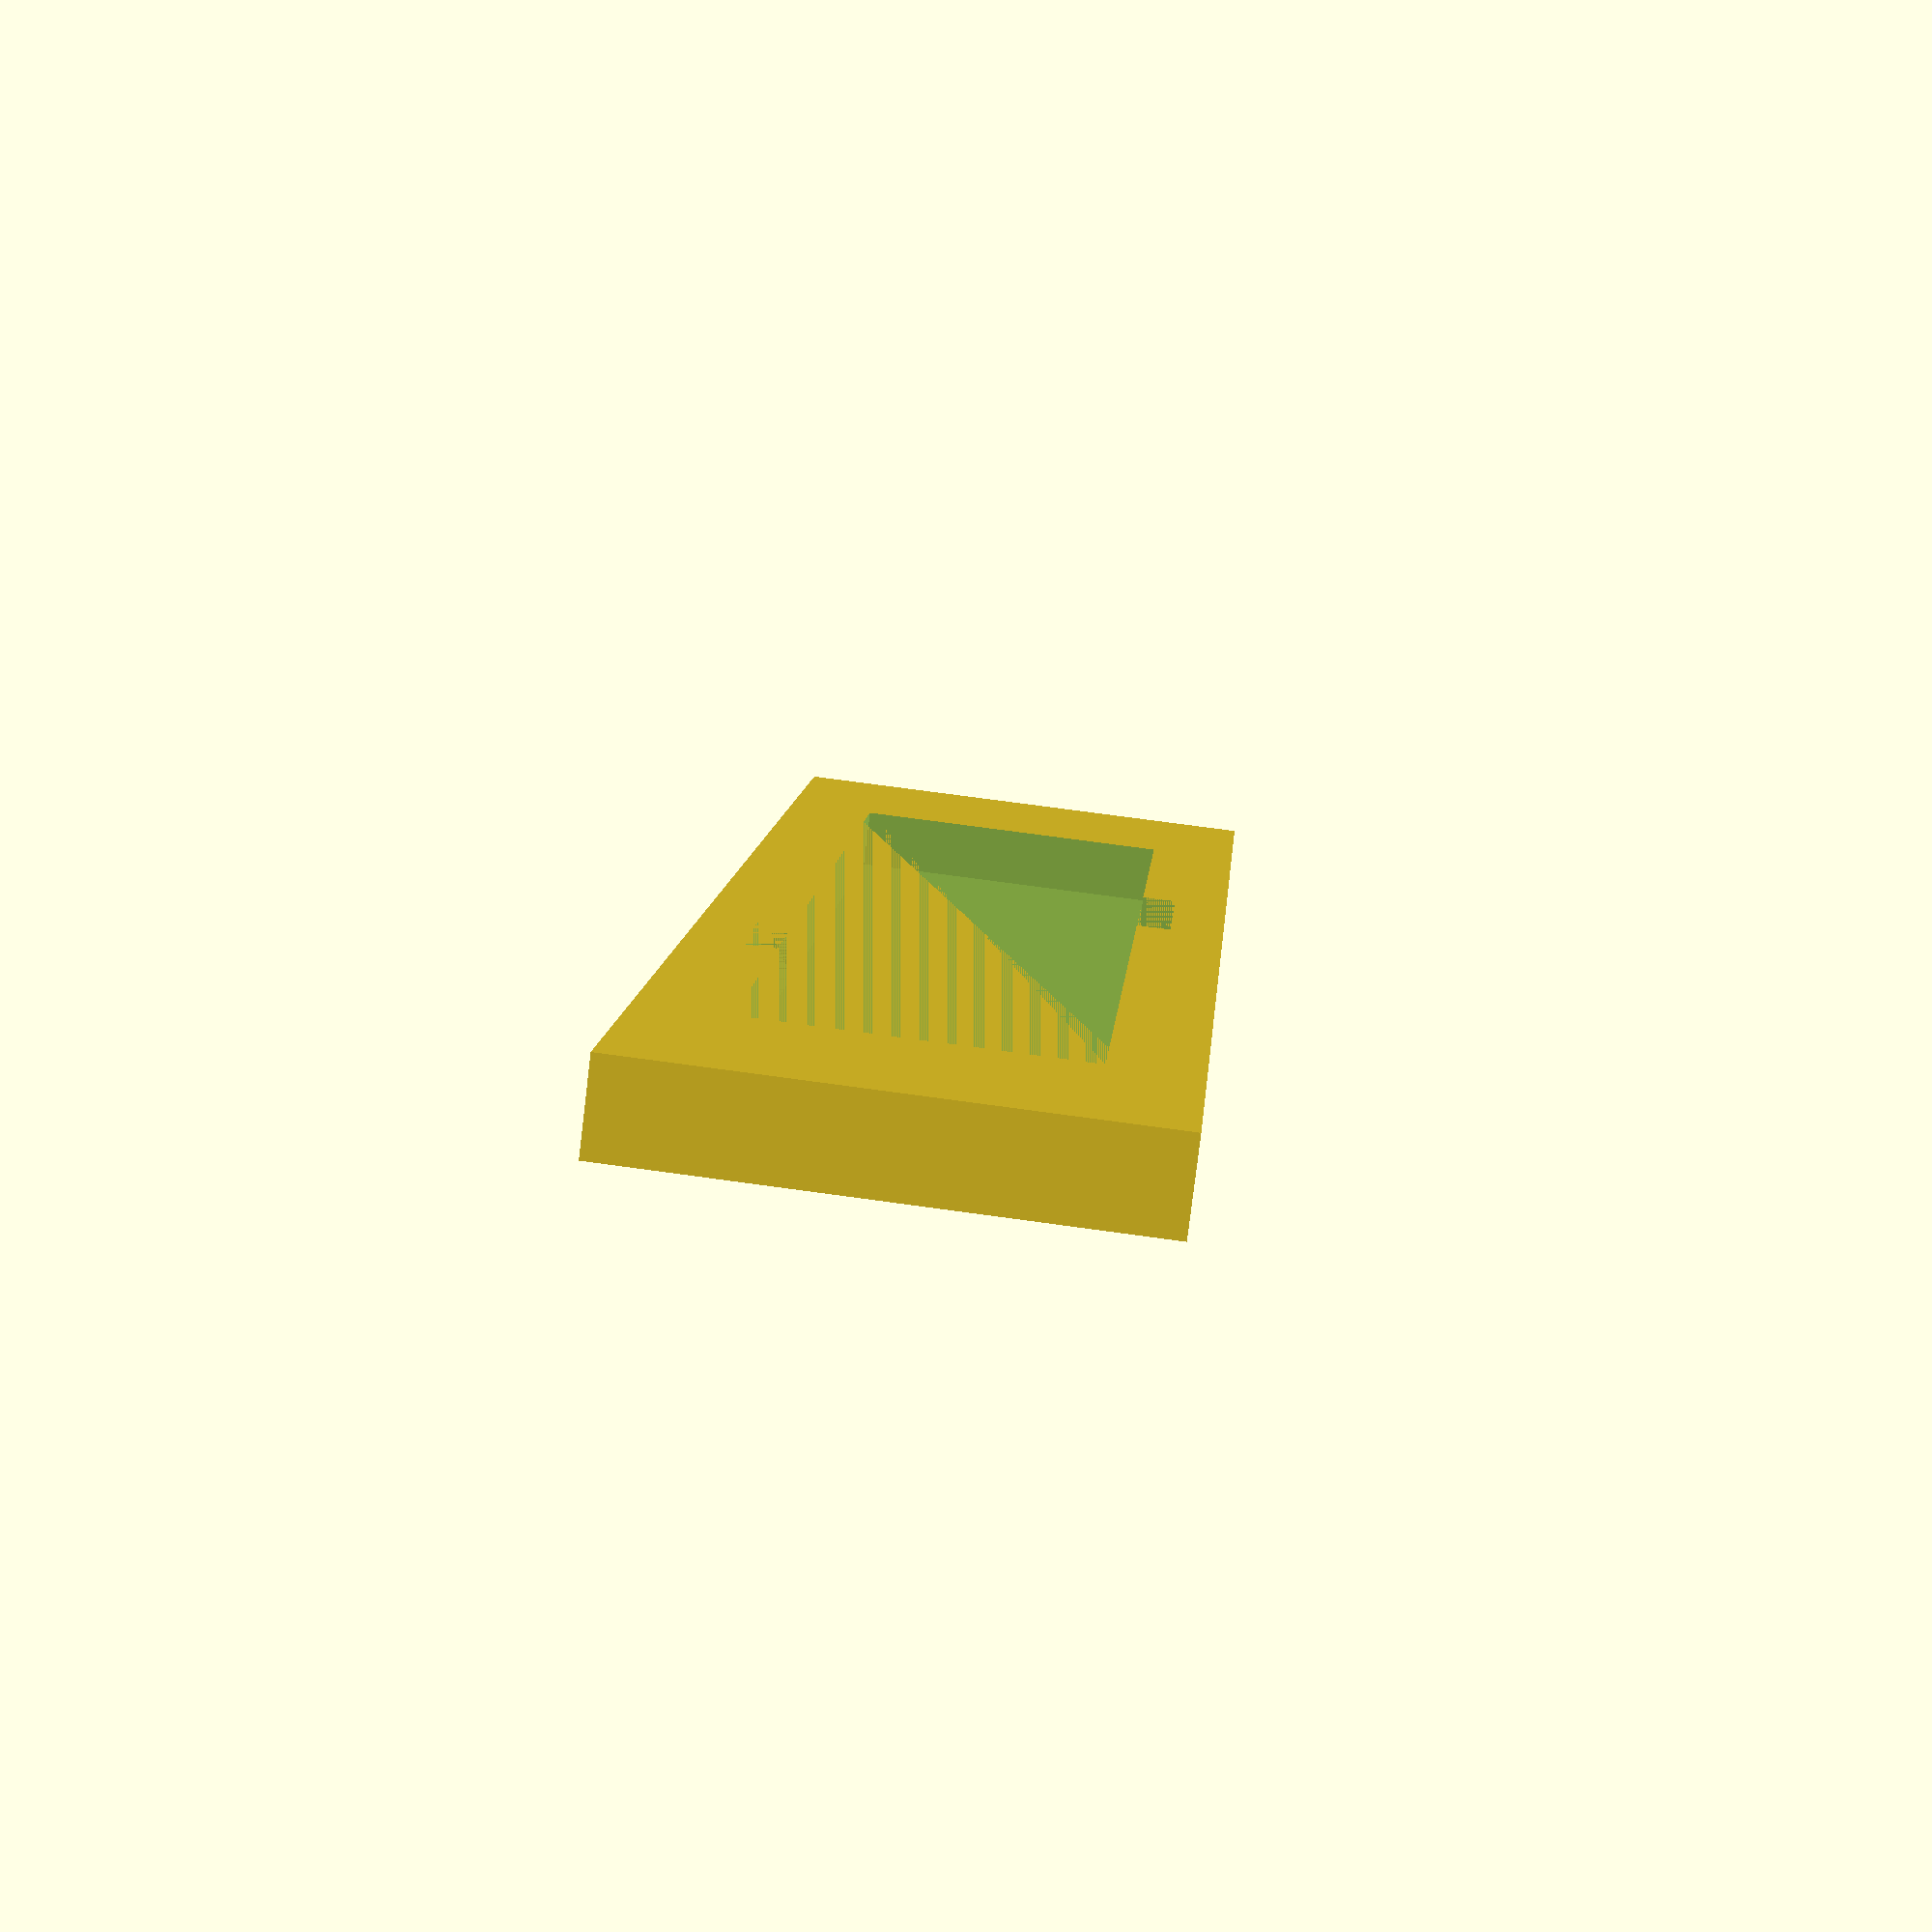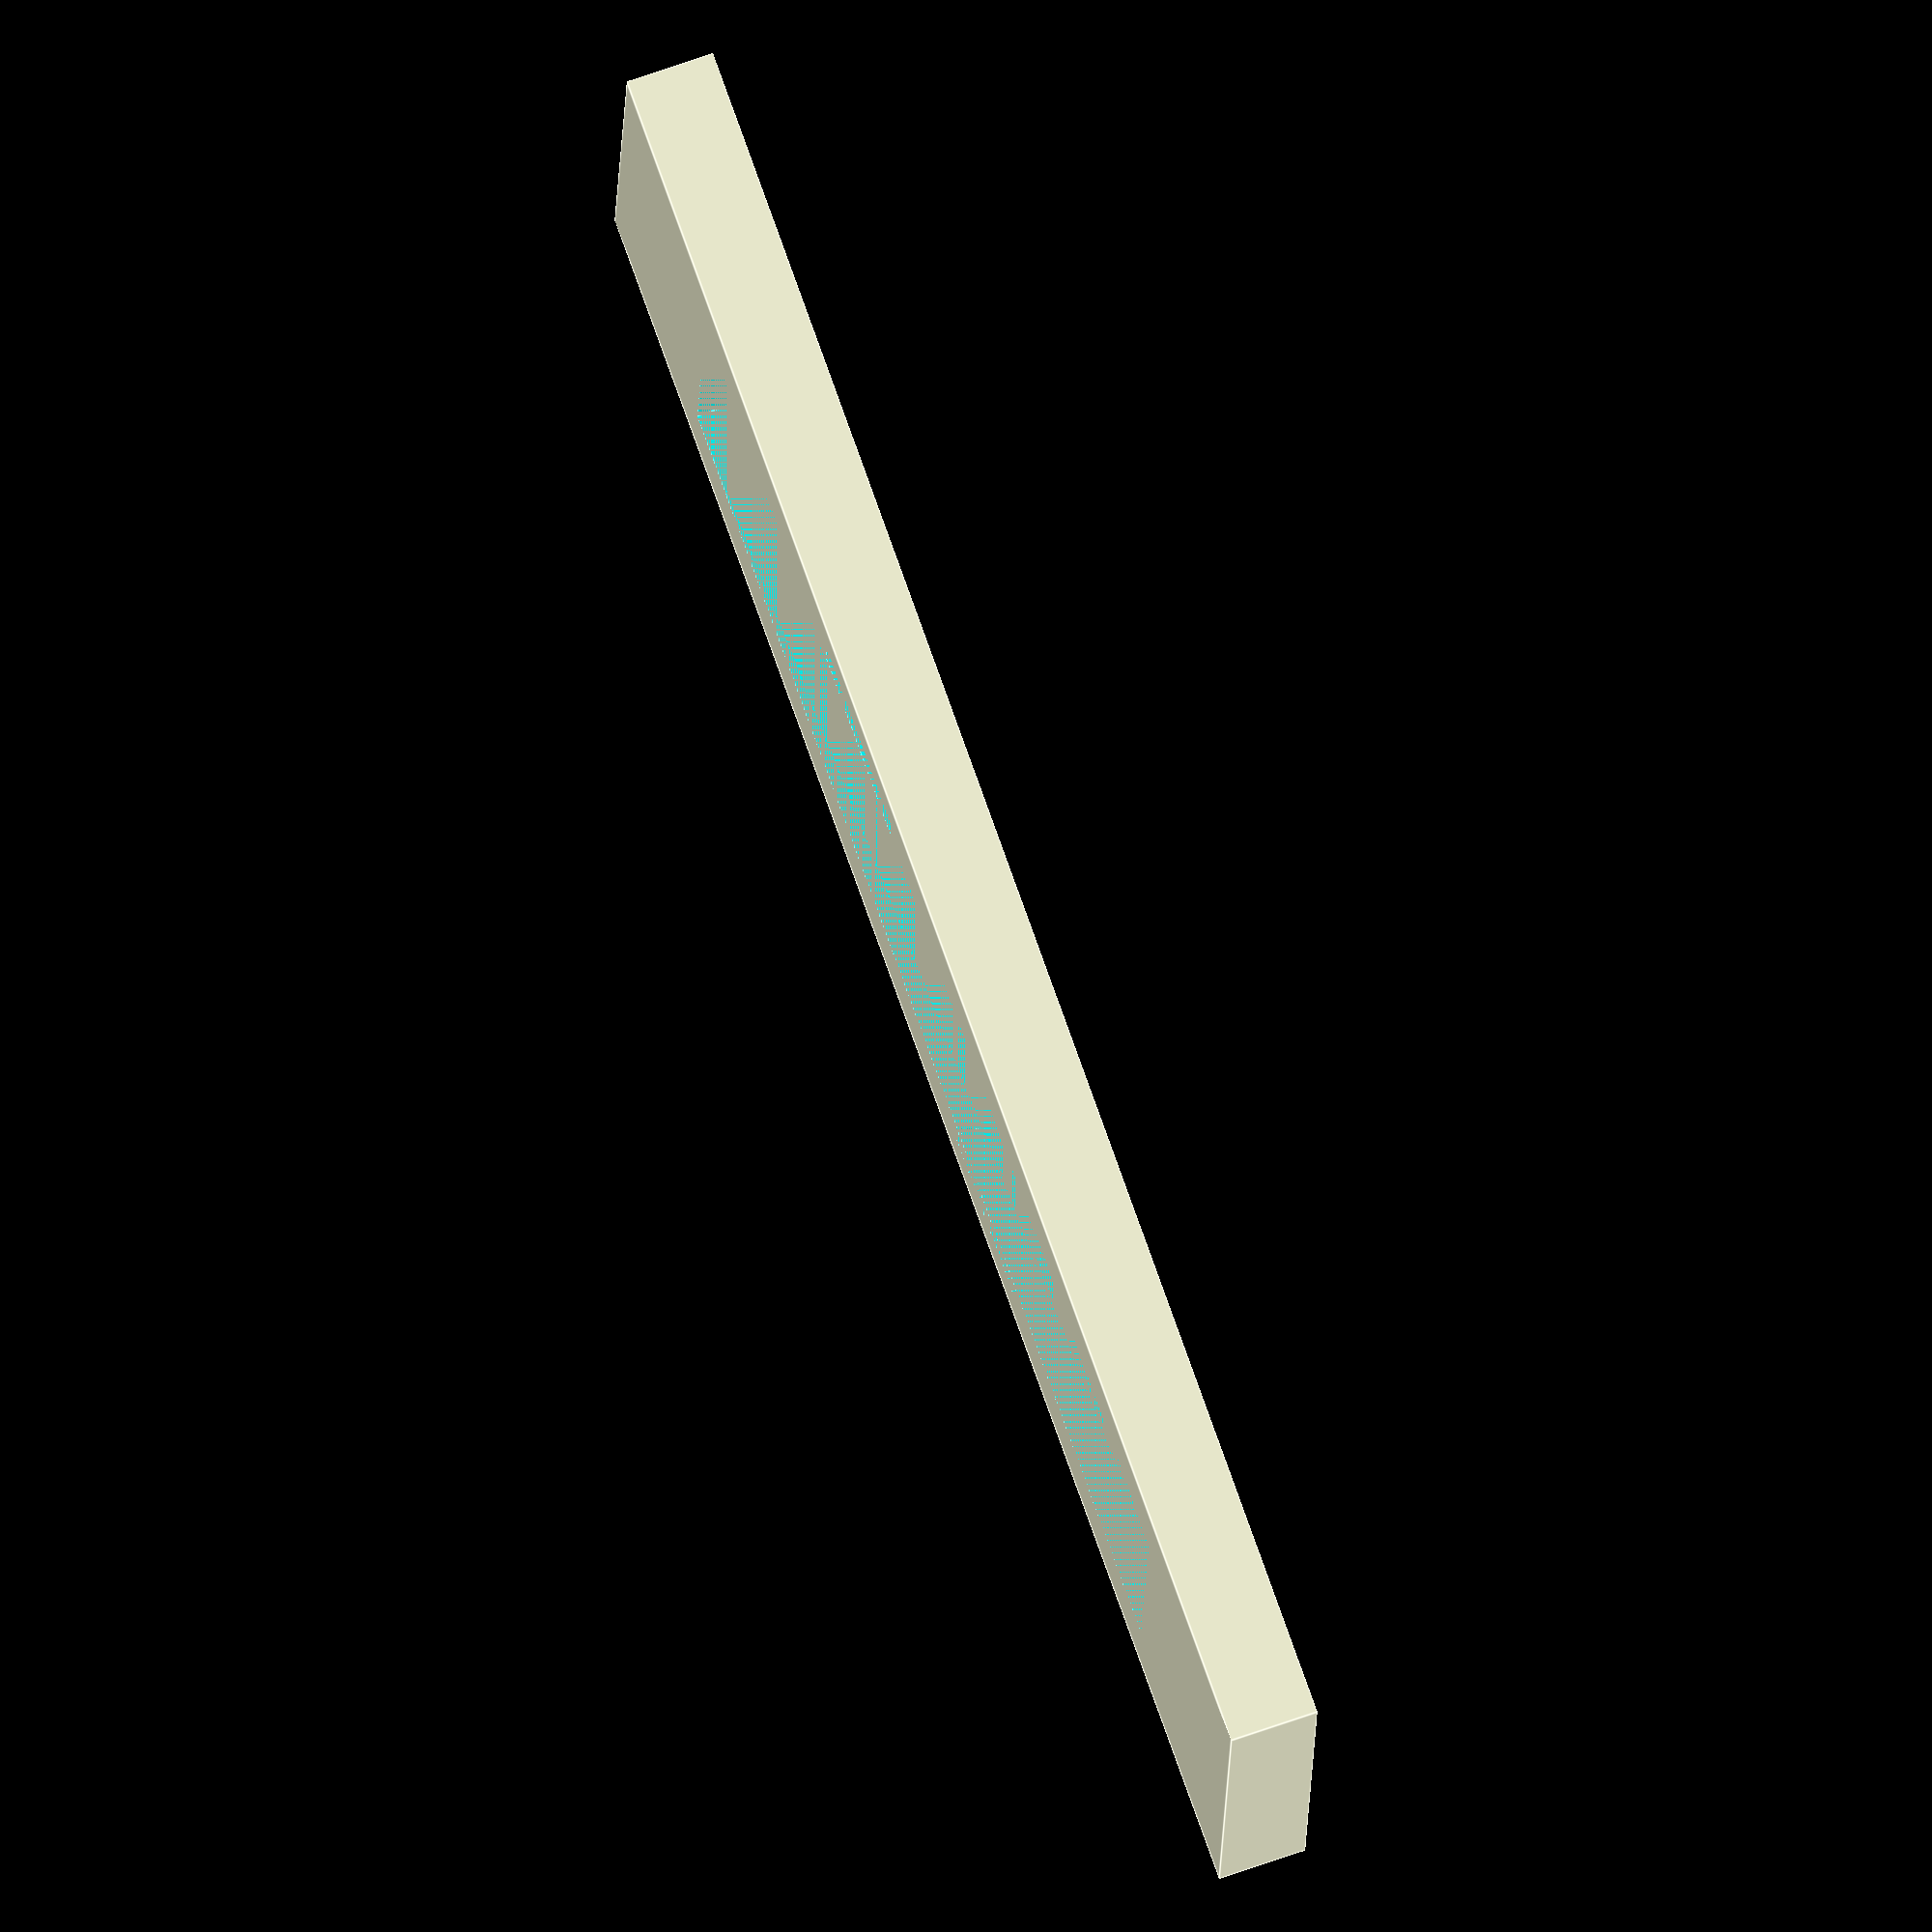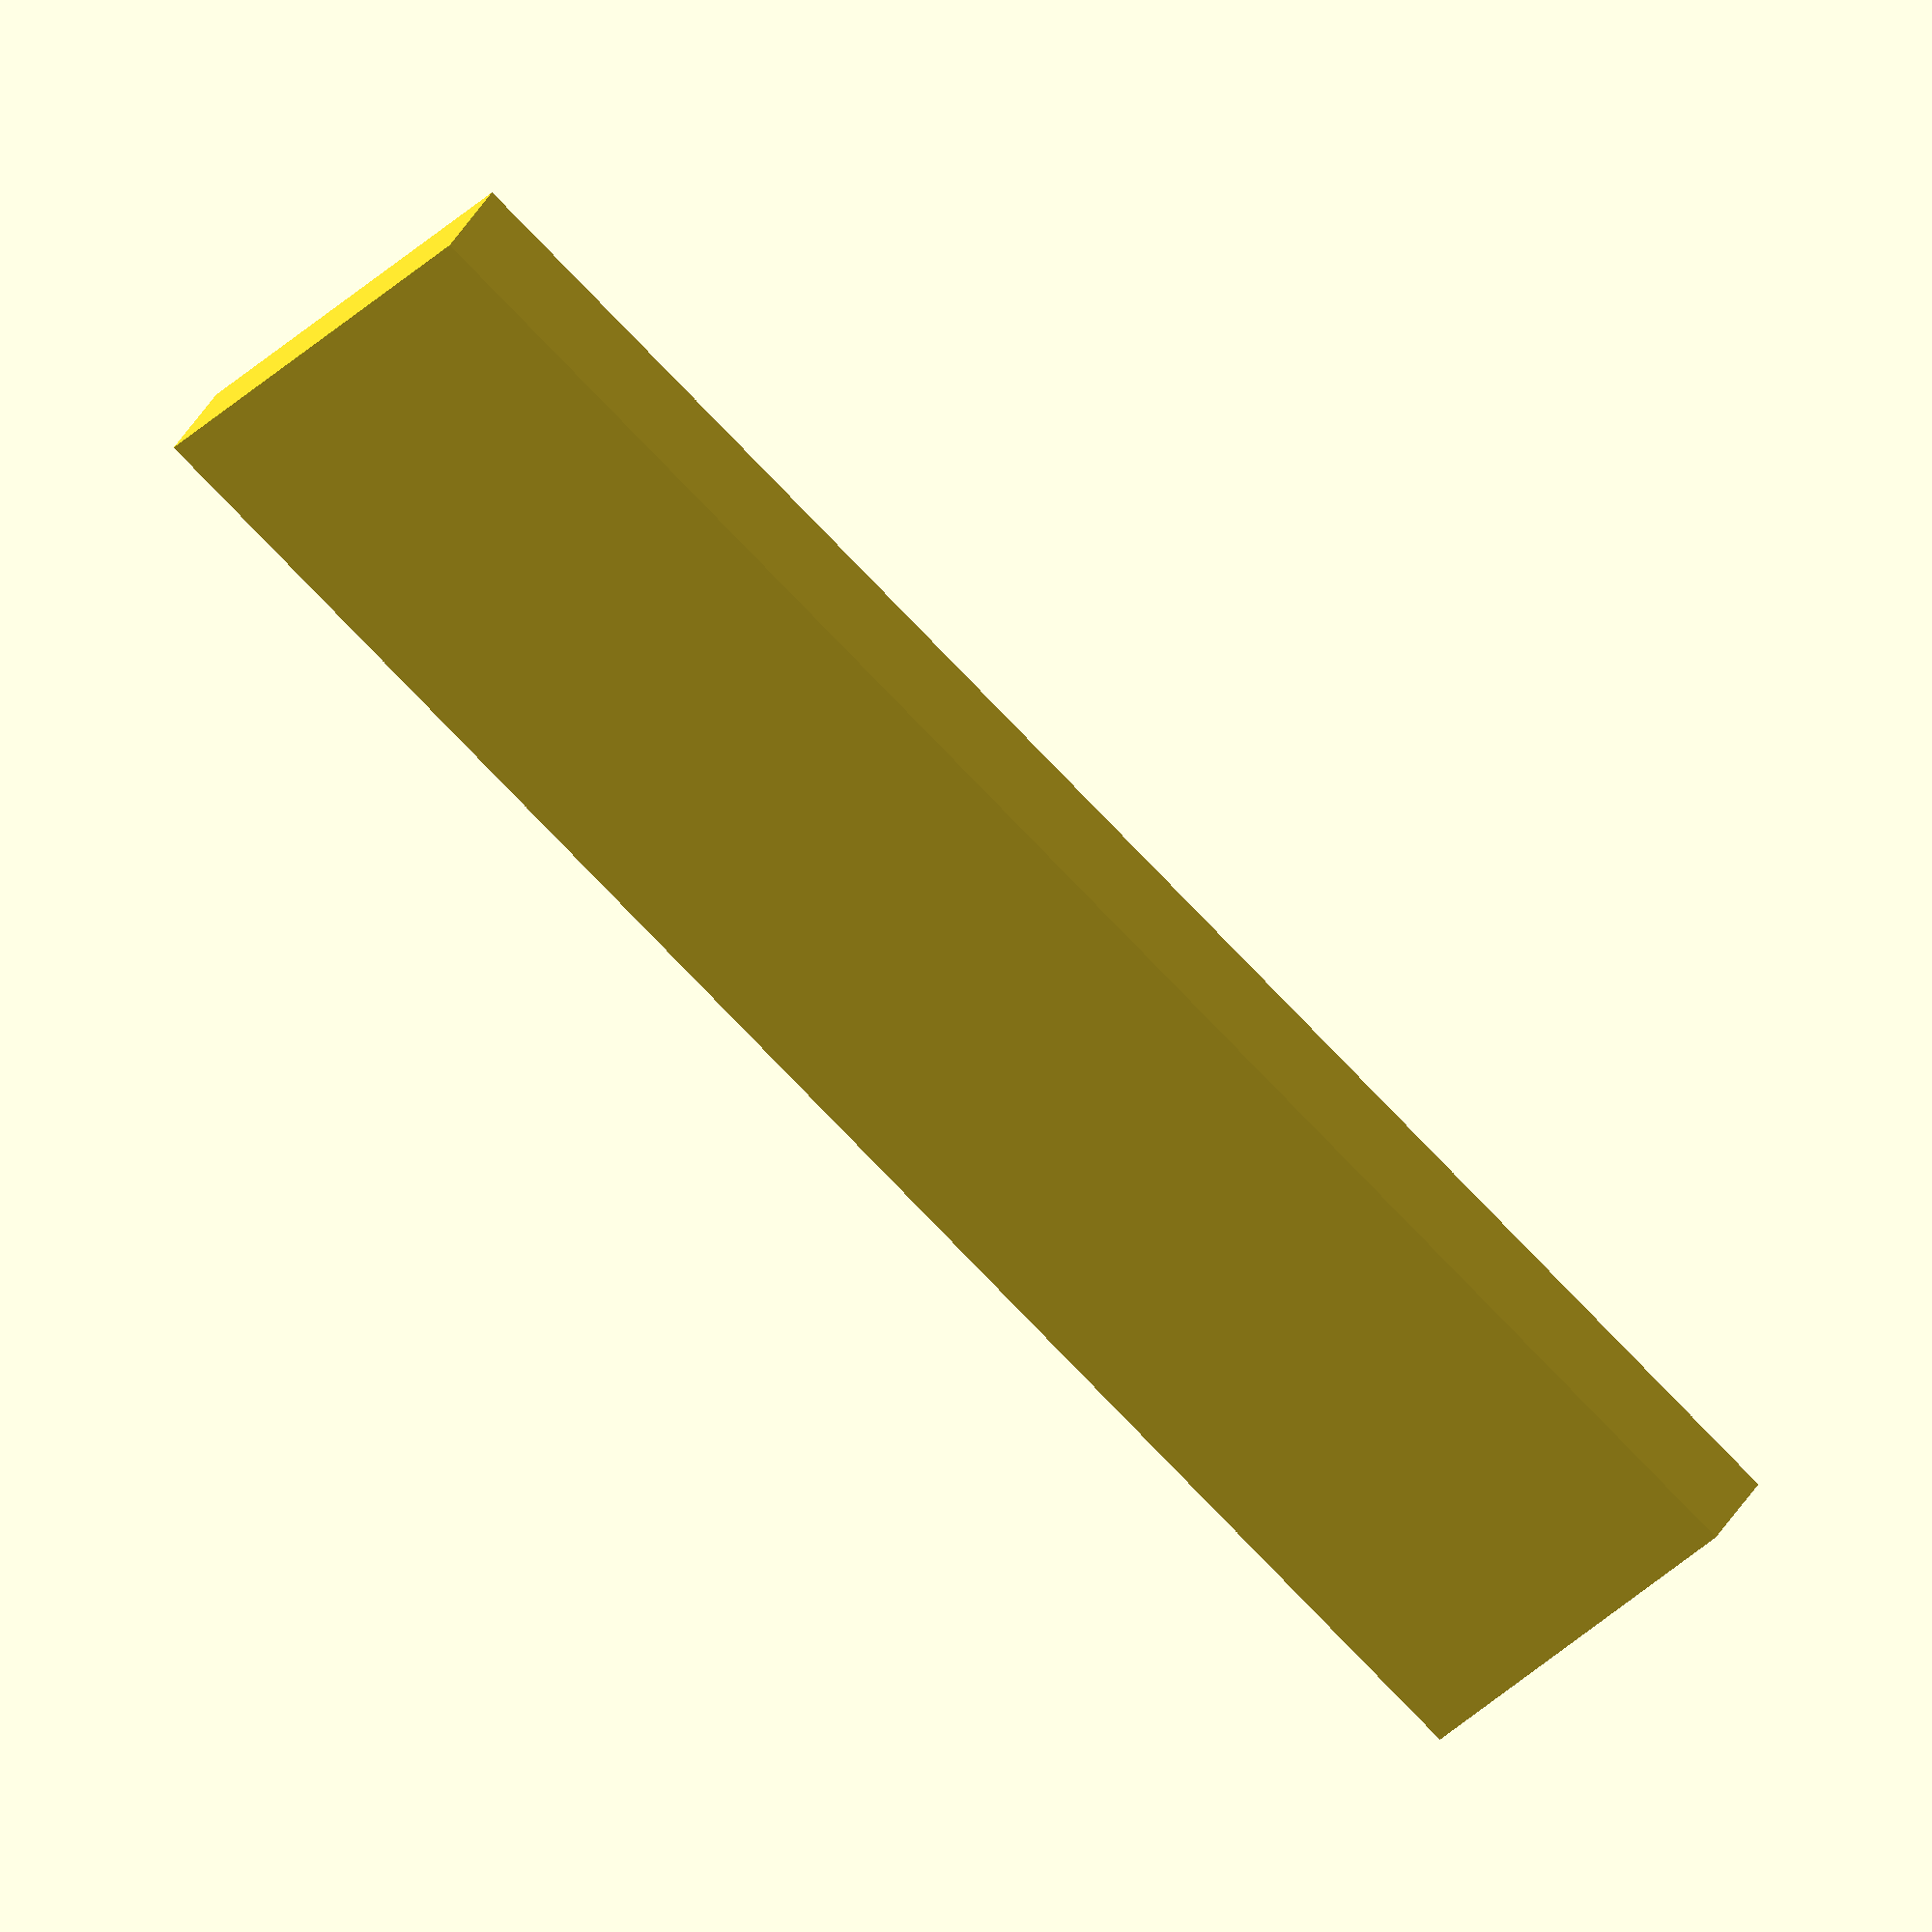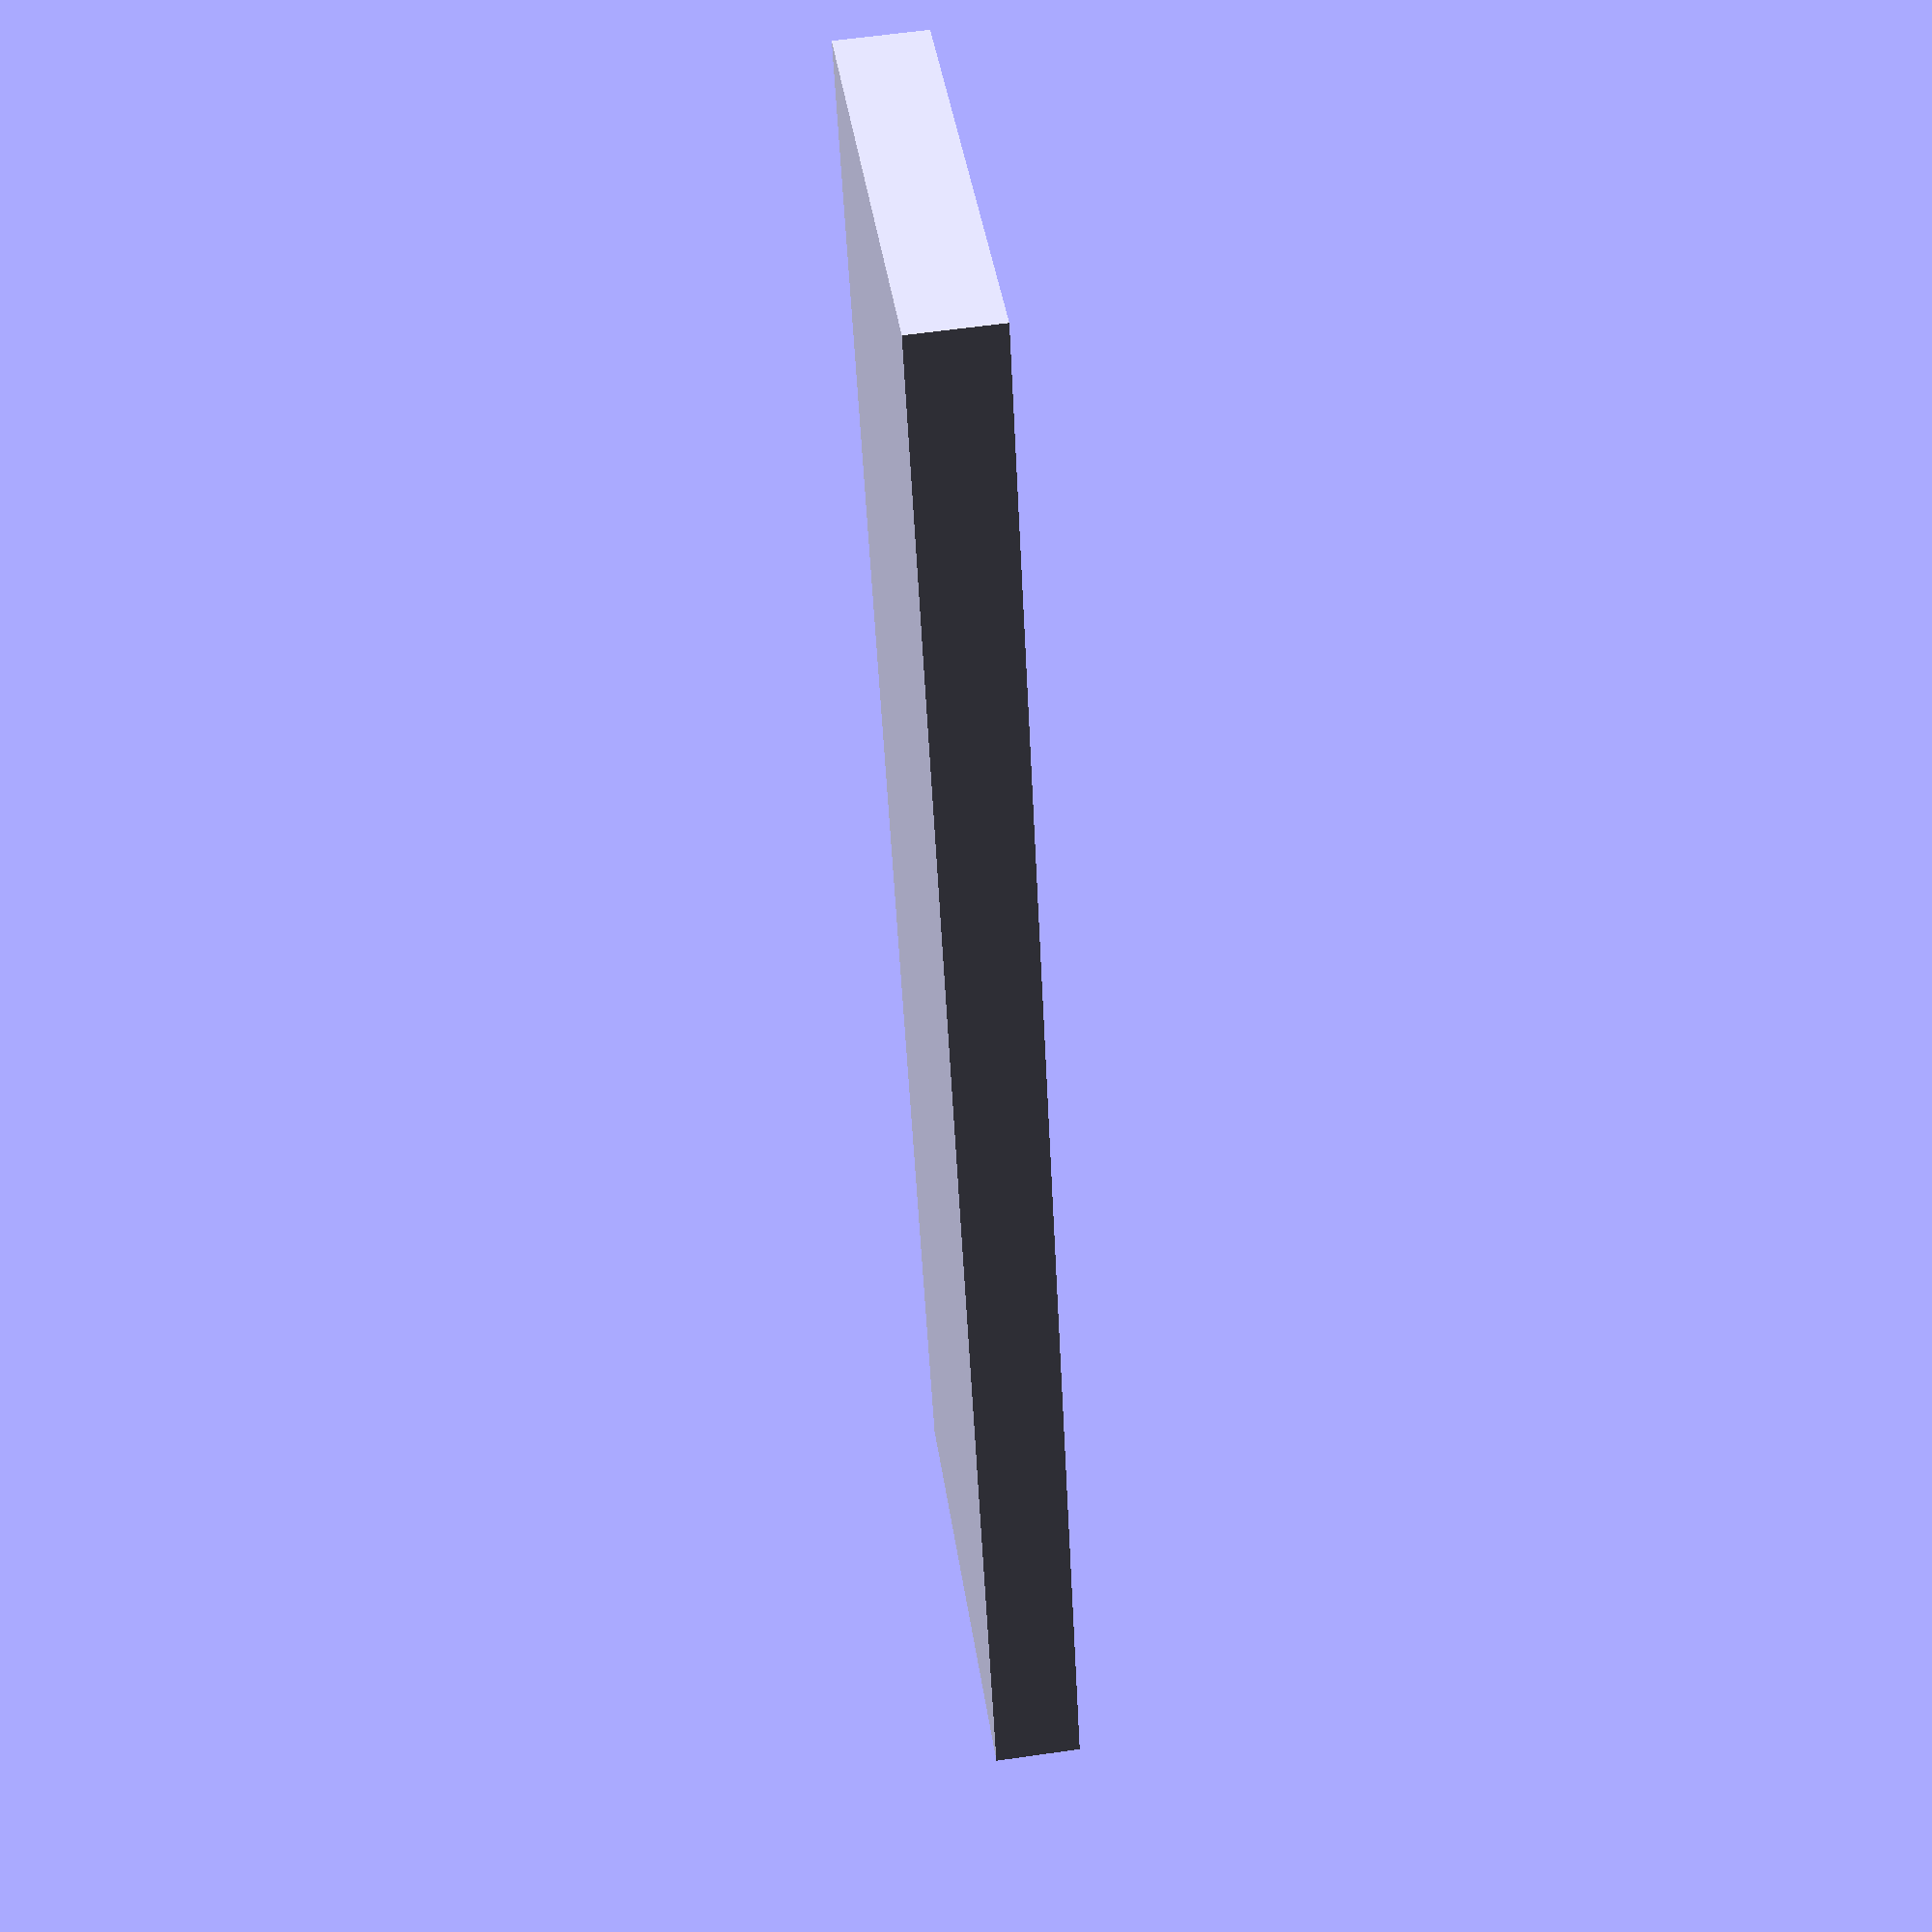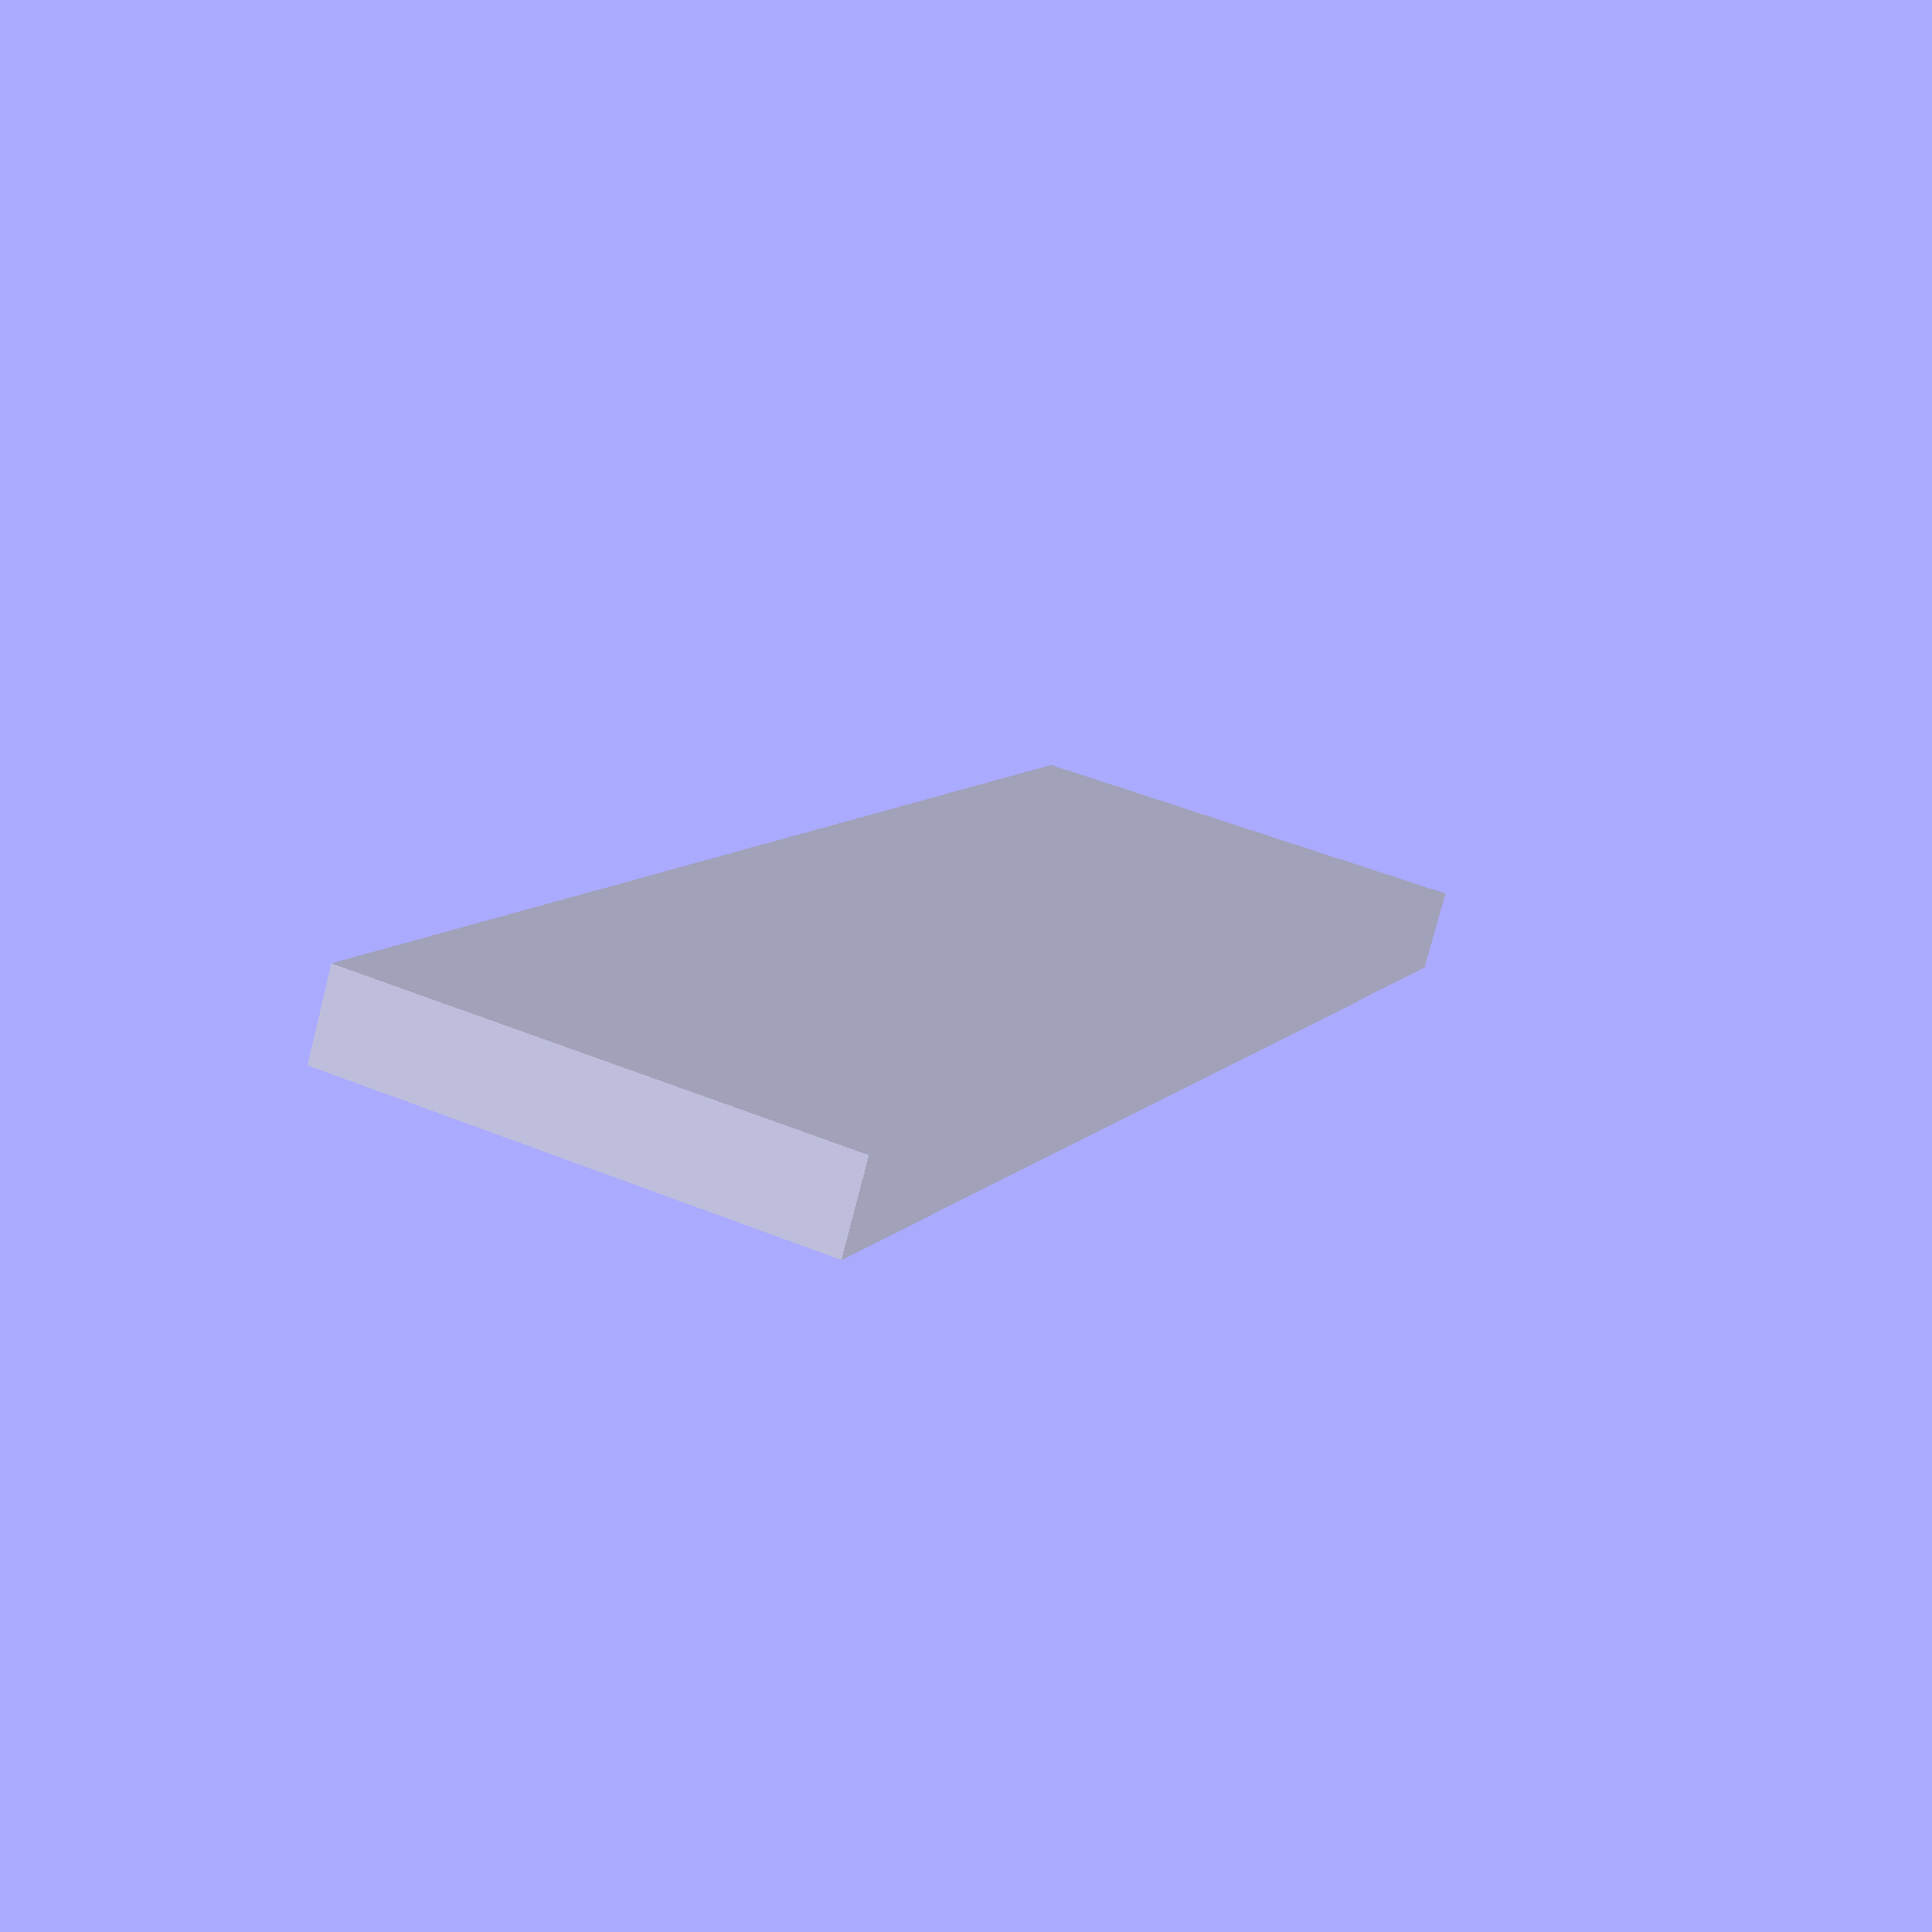
<openscad>
item_width = 14.25;
item_length = 58.75;
item_depth = 2.6;

jig_width = 22;
jig_length = 80;
jig_depth = 4;

mold_area_width = jig_width;
mold_area_length = jig_length;

protrusion_length = 8.5;
protrusion_width = 1.5;
protrusion_offset = 16;

difference() {
    // Jig
    cube([
        jig_width,
        jig_length,
        jig_depth
    ]);
    
    // Items
    translate([
        1/2 * (mold_area_width - item_width),
        1/2 * (mold_area_length - item_length),
        jig_depth - item_depth
    ]) {
    cube([
        item_width,
        item_length,
        item_depth
    ]);
    }
    
    translate([
        1/2 * (mold_area_width - item_width) - protrusion_width,
        1/2 * (mold_area_length - item_length) + protrusion_offset,
        jig_depth - item_depth
    ]) {
    cube([
        protrusion_width,
        protrusion_length,
        item_depth
    ]);    
    }
    
    translate([
        1/2 * (mold_area_width - item_width) + item_width,
        1/2 * (mold_area_length - item_length) + item_length - protrusion_offset - protrusion_length
    ,
        jig_depth - item_depth
    ]) {
    cube([
        protrusion_width,
        protrusion_length,
        item_depth
    ]);
    }
}

</openscad>
<views>
elev=260.2 azim=4.0 roll=186.9 proj=p view=solid
elev=110.0 azim=274.2 roll=109.4 proj=o view=edges
elev=319.1 azim=51.6 roll=207.7 proj=o view=solid
elev=300.8 azim=199.0 roll=261.6 proj=p view=wireframe
elev=76.6 azim=159.0 roll=165.6 proj=p view=solid
</views>
